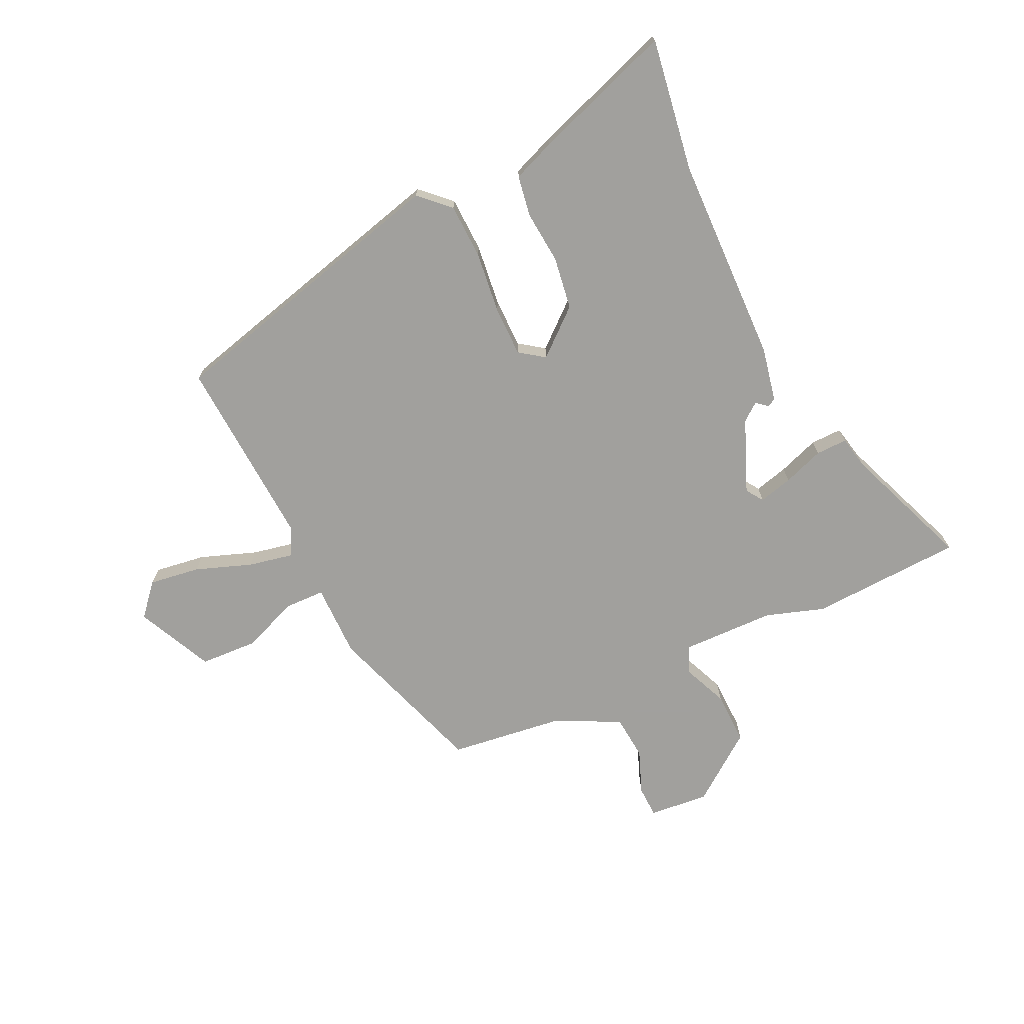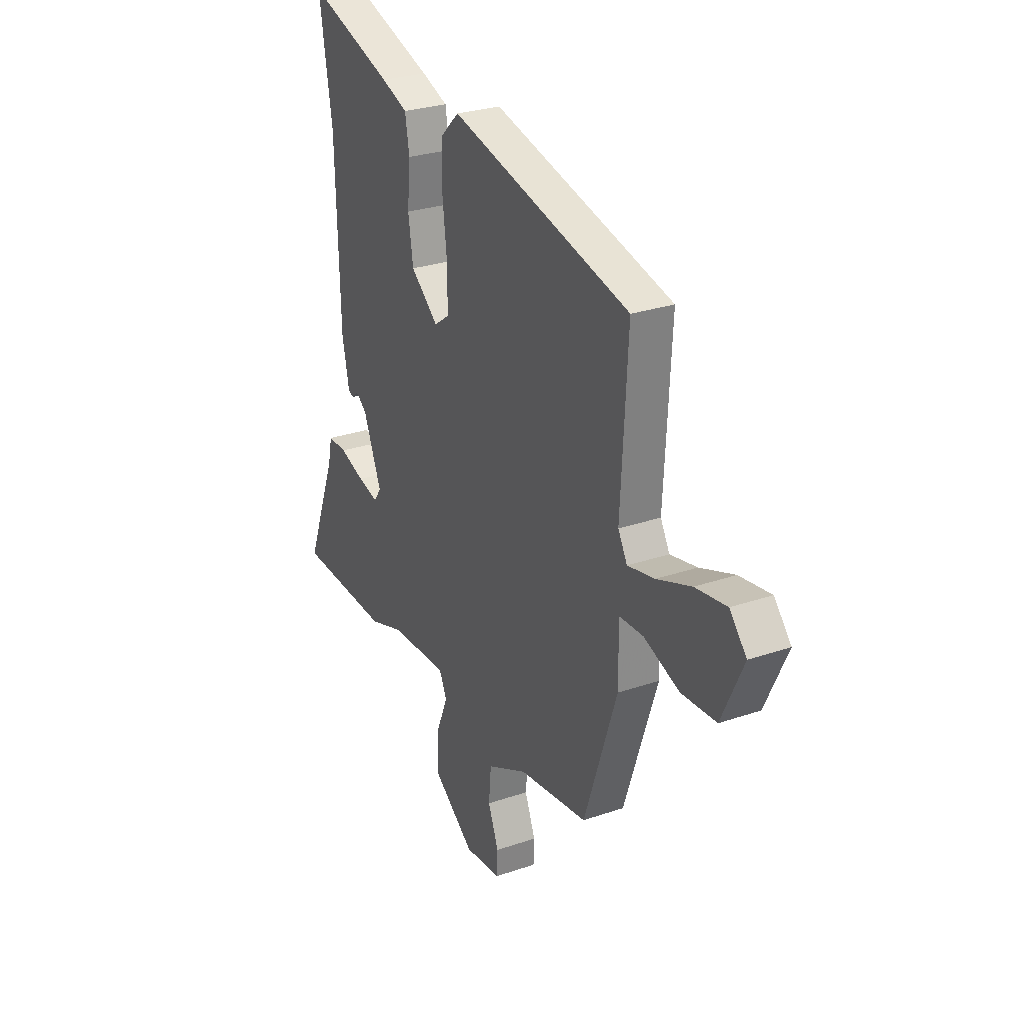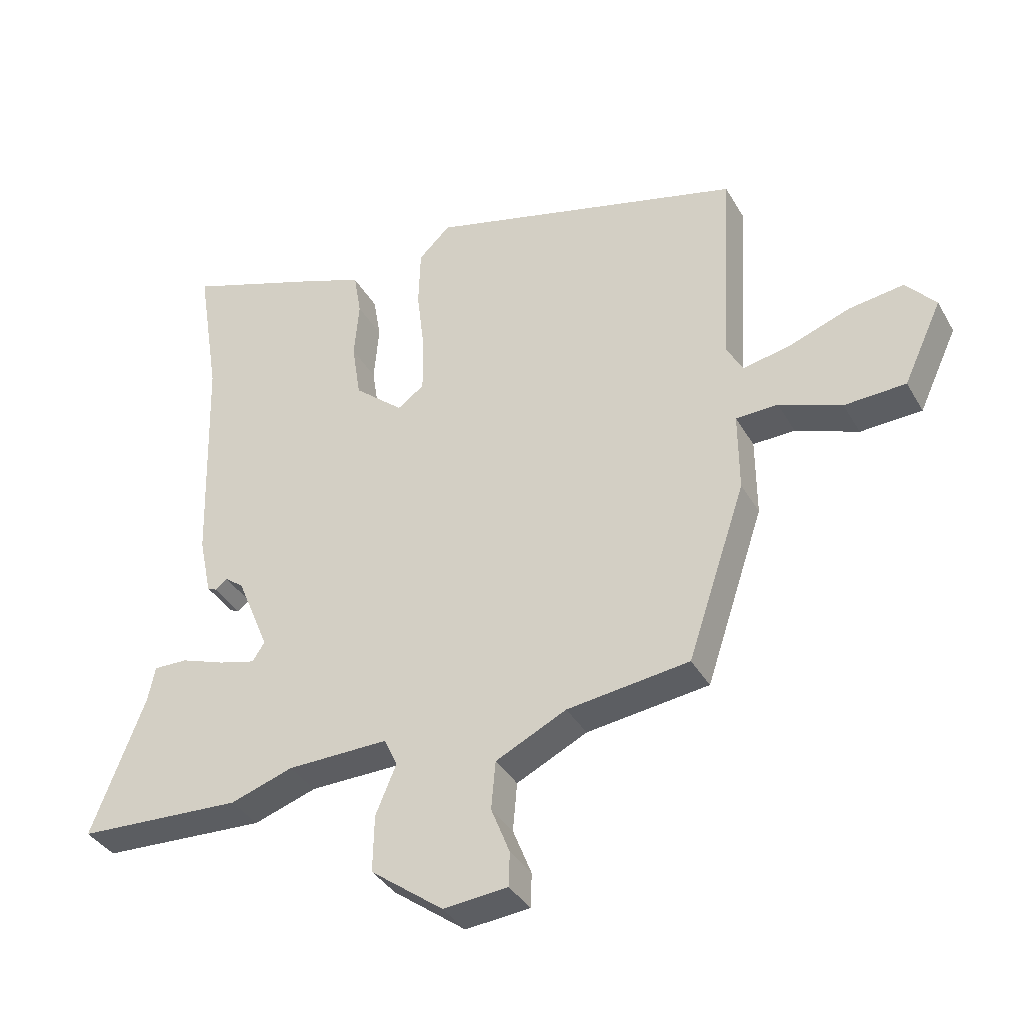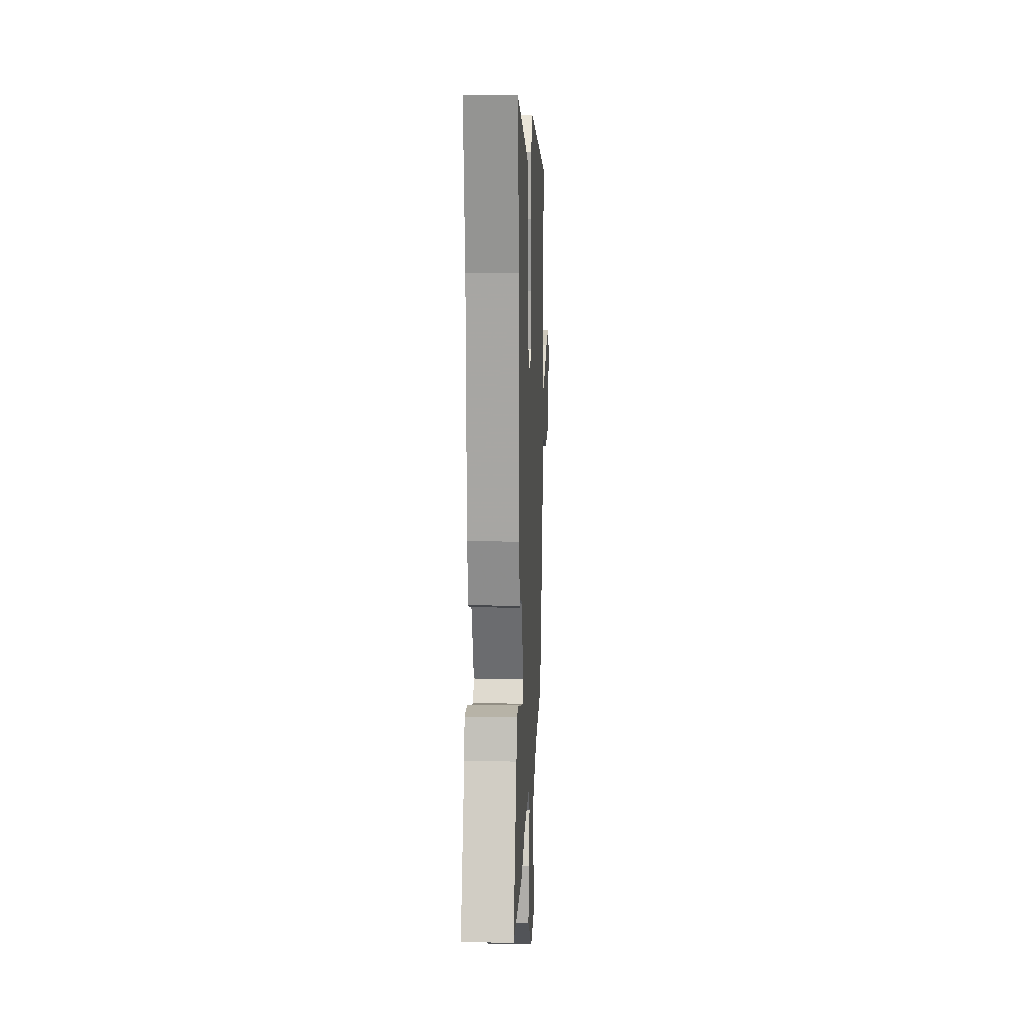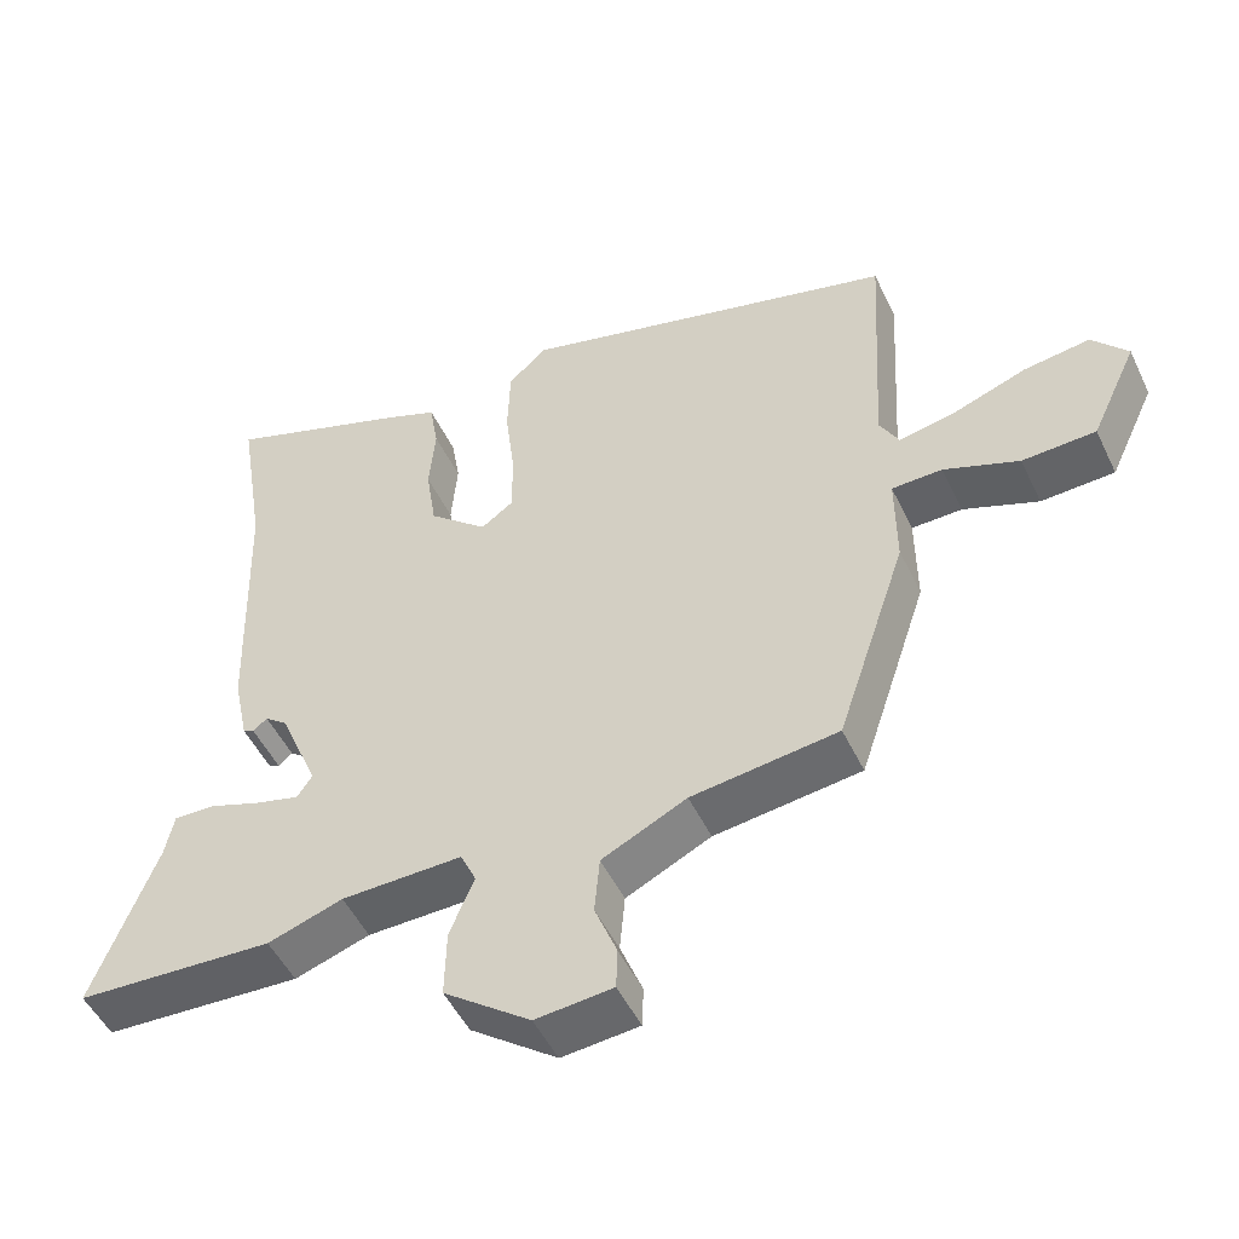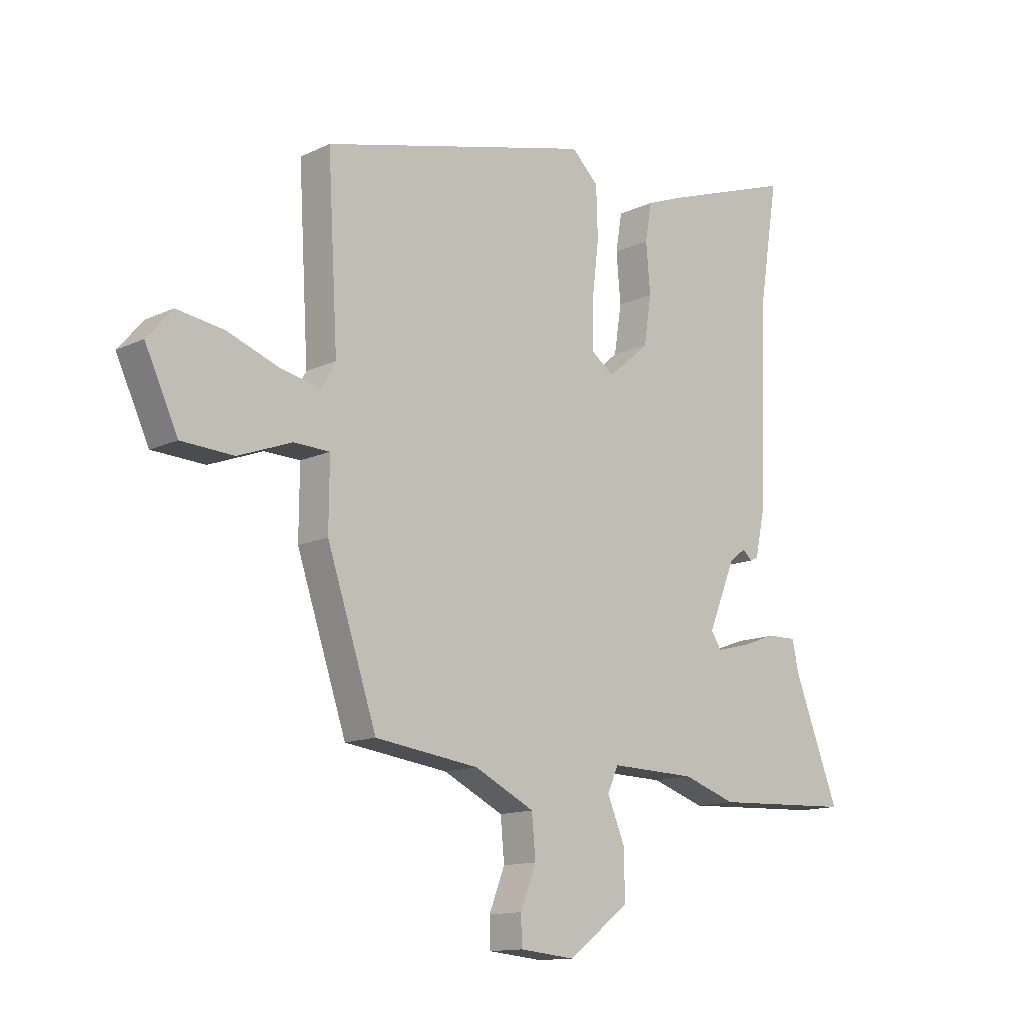
<metadata>
{"format":"obj","ext":"obj","renderer":"f3d","projection":"perspective","resolution":1024,"background":"white","views":[{"elev":-71.7,"azim":25.5,"up":"+Y"},{"elev":27.5,"azim":-117.9,"up":"+Z"},{"elev":-36.7,"azim":-153.5,"up":"+Z"},{"elev":13.6,"azim":92.6,"up":"+Z"},{"elev":-49.8,"azim":-155.1,"up":"+Z"},{"elev":-13.1,"azim":-43.0,"up":"+Z"}]}
</metadata>
<code>
v 0.517 0.07 0.607
v 0.48 0.07 0.376
v 0.469 0.07 0.012
v 0.449 0.07 -0.083
v 0.434 0.07 -0.09
v 0.415 0.07 -0.074
v 0.384 0.07 -0.098
v 0.332 0.07 -0.224
v 0.352 0.07 -0.254
v 0.411 0.07 -0.239
v 0.482 0.07 -0.214
v 0.537 0.07 -0.213
v 0.549 0.07 -0.271
v 0.635 0.07 -0.494
v 0.369 0.07 -0.506
v 0.268 0.07 -0.472
v 0.105 0.07 -0.468
v 0.084 0.07 -0.514
v 0.117 0.07 -0.593
v 0.119 0.07 -0.685
v 0.002 0.07 -0.772
v -0.102 0.07 -0.762
v -0.104 0.07 -0.707
v -0.074 0.07 -0.631
v -0.081 0.07 -0.553
v -0.195 0.07 -0.497
v -0.392 0.07 -0.471
v -0.486 0.07 -0.189
v -0.485 0.07 -0.061
v -0.553 0.07 -0.059
v -0.654 0.07 -0.097
v -0.753 0.07 -0.092
v -0.815 0.07 0.041
v -0.767 0.07 0.096
v -0.678 0.07 0.083
v -0.58 0.07 0.047
v -0.503 0.07 0.031
v -0.477 0.07 0.078
v -0.496 0.07 0.413
v 0.017 0.07 0.543
v 0.068 0.07 0.494
v 0.071 0.07 0.398
v 0.058 0.07 0.29
v 0.058 0.07 0.203
v 0.101 0.07 0.172
v 0.18 0.07 0.239
v 0.194 0.07 0.33
v 0.186 0.07 0.423
v 0.198 0.07 0.494
v 0.273 0.07 0.523
v 0.517 0 0.607
v 0.48 0 0.376
v 0.469 0 0.012
v 0.449 0 -0.083
v 0.434 0 -0.09
v 0.415 0 -0.074
v 0.384 0 -0.098
v 0.332 0 -0.224
v 0.352 0 -0.254
v 0.411 0 -0.239
v 0.482 0 -0.214
v 0.537 0 -0.213
v 0.549 0 -0.271
v 0.635 0 -0.494
v 0.369 0 -0.506
v 0.268 0 -0.472
v 0.105 0 -0.468
v 0.084 0 -0.514
v 0.117 0 -0.593
v 0.119 0 -0.685
v 0.002 0 -0.772
v -0.102 0 -0.762
v -0.104 0 -0.707
v -0.074 0 -0.631
v -0.081 0 -0.553
v -0.195 0 -0.497
v -0.392 0 -0.471
v -0.486 0 -0.189
v -0.485 0 -0.061
v -0.553 0 -0.059
v -0.654 0 -0.097
v -0.753 0 -0.092
v -0.815 0 0.041
v -0.767 0 0.096
v -0.678 0 0.083
v -0.58 0 0.047
v -0.503 0 0.031
v -0.477 0 0.078
v -0.496 0 0.413
v 0.017 0 0.543
v 0.068 0 0.494
v 0.071 0 0.398
v 0.058 0 0.29
v 0.058 0 0.203
v 0.101 0 0.172
v 0.18 0 0.239
v 0.194 0 0.33
v 0.186 0 0.423
v 0.198 0 0.494
v 0.273 0 0.523
f 47 48 49 50
f 46 47 50 1
f 40 41 42 43
f 38 39 40 43
f 37 38 43 44
f 33 34 35 36
f 33 36 37
f 30 31 32 33
f 29 30 33 37
f 26 27 28 29
f 25 26 29 37
f 21 22 23 24
f 21 24 25
f 18 19 20 21
f 18 21 25
f 17 18 25 37
f 13 14 15 16
f 10 11 12 13
f 9 10 13 16
f 8 9 16 17
f 3 4 5 6
f 2 3 6 7
f 46 1 2 7
f 45 46 7 8
f 37 44 45
f 8 17 37 45
f 100 99 98 97
f 51 100 97 96
f 93 92 91 90
f 93 90 89 88
f 94 93 88 87
f 86 85 84 83
f 87 86 83
f 83 82 81 80
f 87 83 80 79
f 79 78 77 76
f 87 79 76 75
f 74 73 72 71
f 75 74 71
f 71 70 69 68
f 75 71 68
f 87 75 68 67
f 66 65 64 63
f 63 62 61 60
f 66 63 60 59
f 67 66 59 58
f 56 55 54 53
f 57 56 53 52
f 57 52 51 96
f 58 57 96 95
f 95 94 87
f 95 87 67 58
f 1 51 52 2
f 2 52 53 3
f 3 53 54 4
f 4 54 55 5
f 5 55 56 6
f 6 56 57 7
f 7 57 58 8
f 8 58 59 9
f 9 59 60 10
f 10 60 61 11
f 11 61 62 12
f 12 62 63 13
f 13 63 64 14
f 14 64 65 15
f 15 65 66 16
f 16 66 67 17
f 17 67 68 18
f 18 68 69 19
f 19 69 70 20
f 20 70 71 21
f 21 71 72 22
f 22 72 73 23
f 23 73 74 24
f 24 74 75 25
f 25 75 76 26
f 26 76 77 27
f 27 77 78 28
f 28 78 79 29
f 29 79 80 30
f 30 80 81 31
f 31 81 82 32
f 32 82 83 33
f 33 83 84 34
f 34 84 85 35
f 35 85 86 36
f 36 86 87 37
f 37 87 88 38
f 38 88 89 39
f 39 89 90 40
f 40 90 91 41
f 41 91 92 42
f 42 92 93 43
f 43 93 94 44
f 44 94 95 45
f 45 95 96 46
f 46 96 97 47
f 47 97 98 48
f 48 98 99 49
f 49 99 100 50
f 50 100 51 1

</code>
